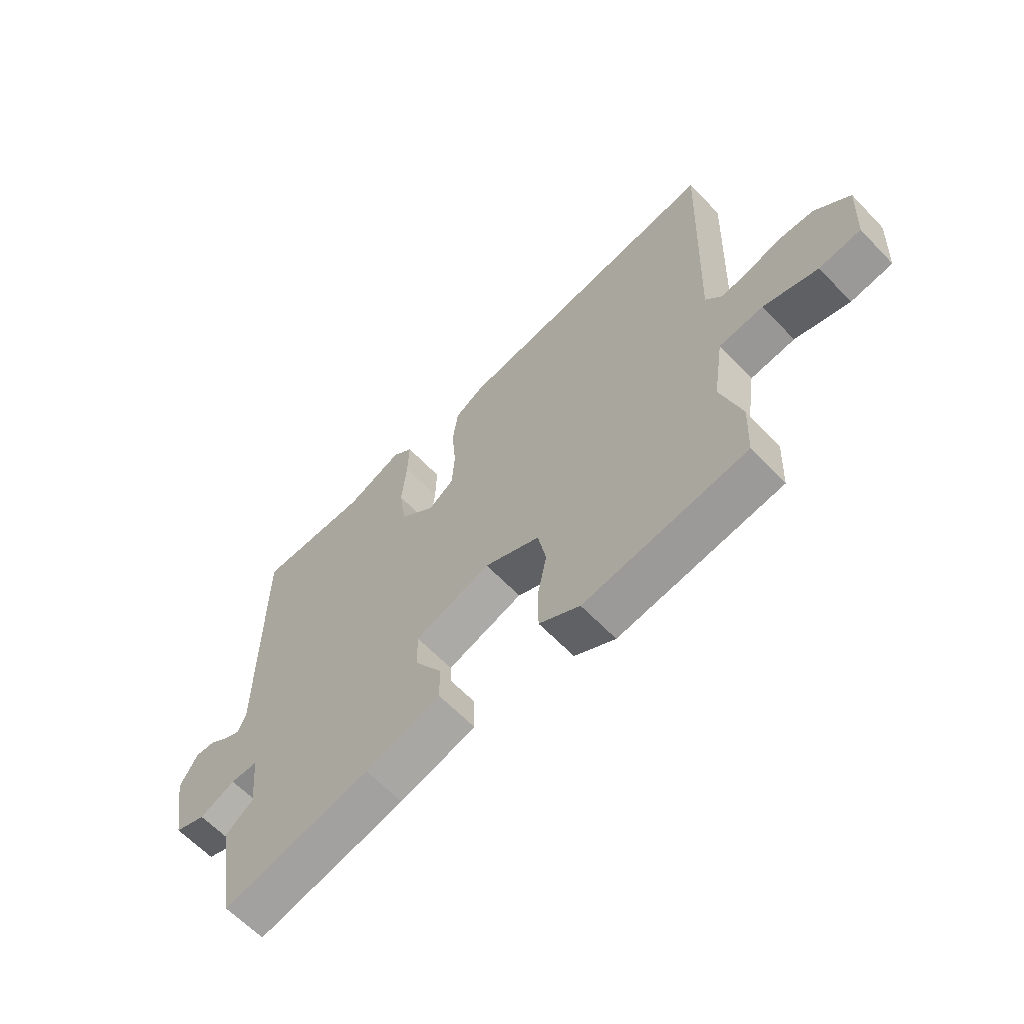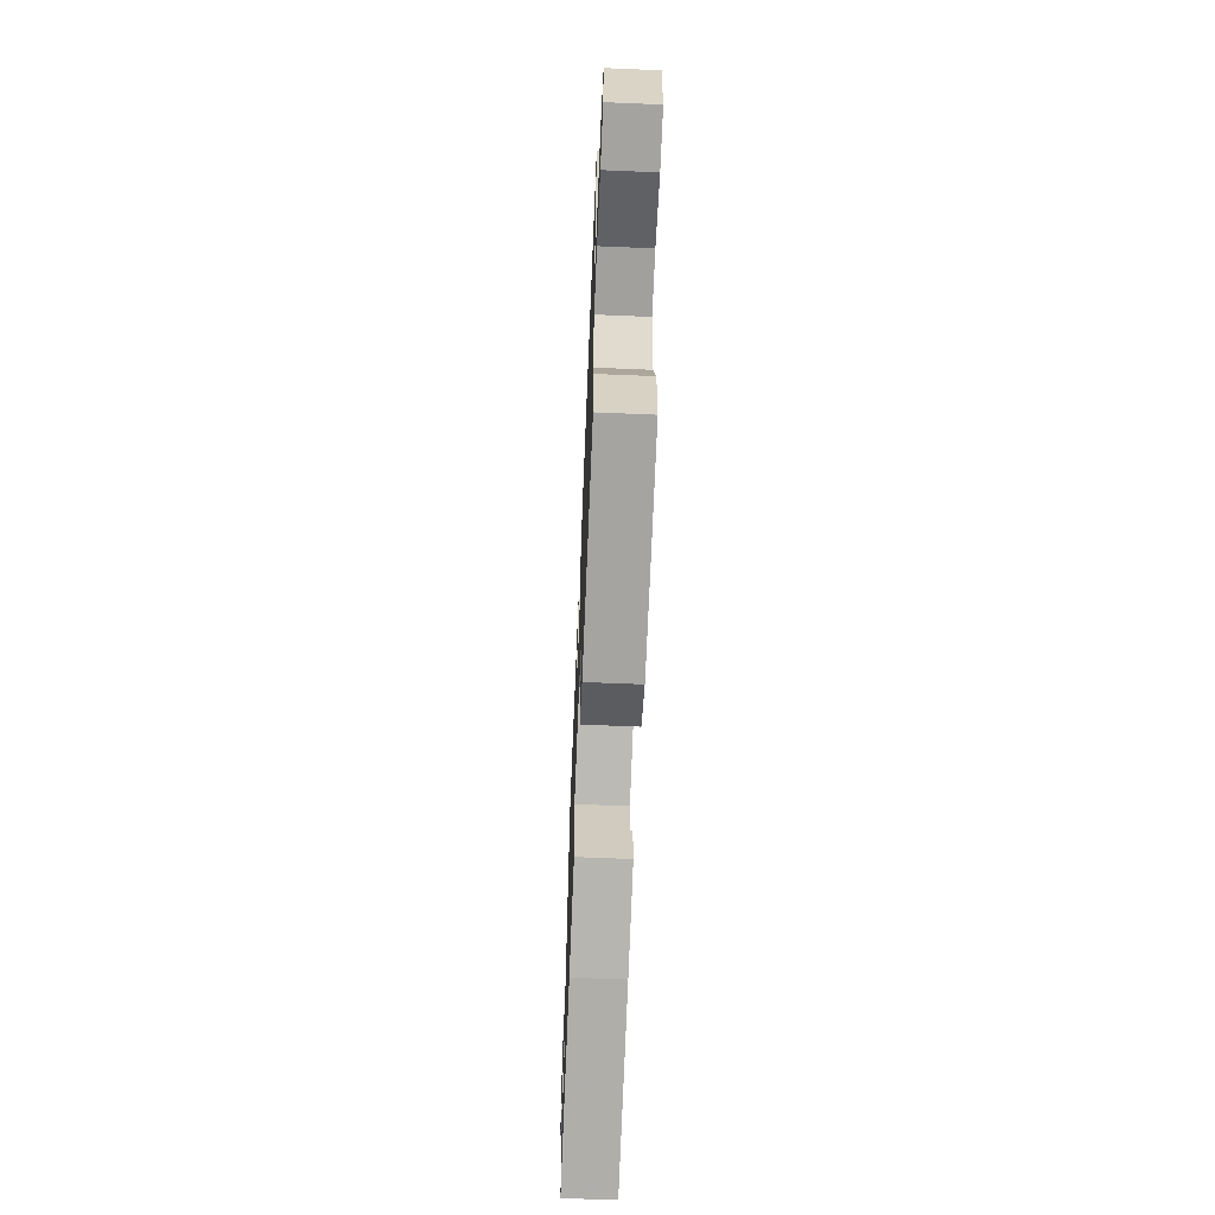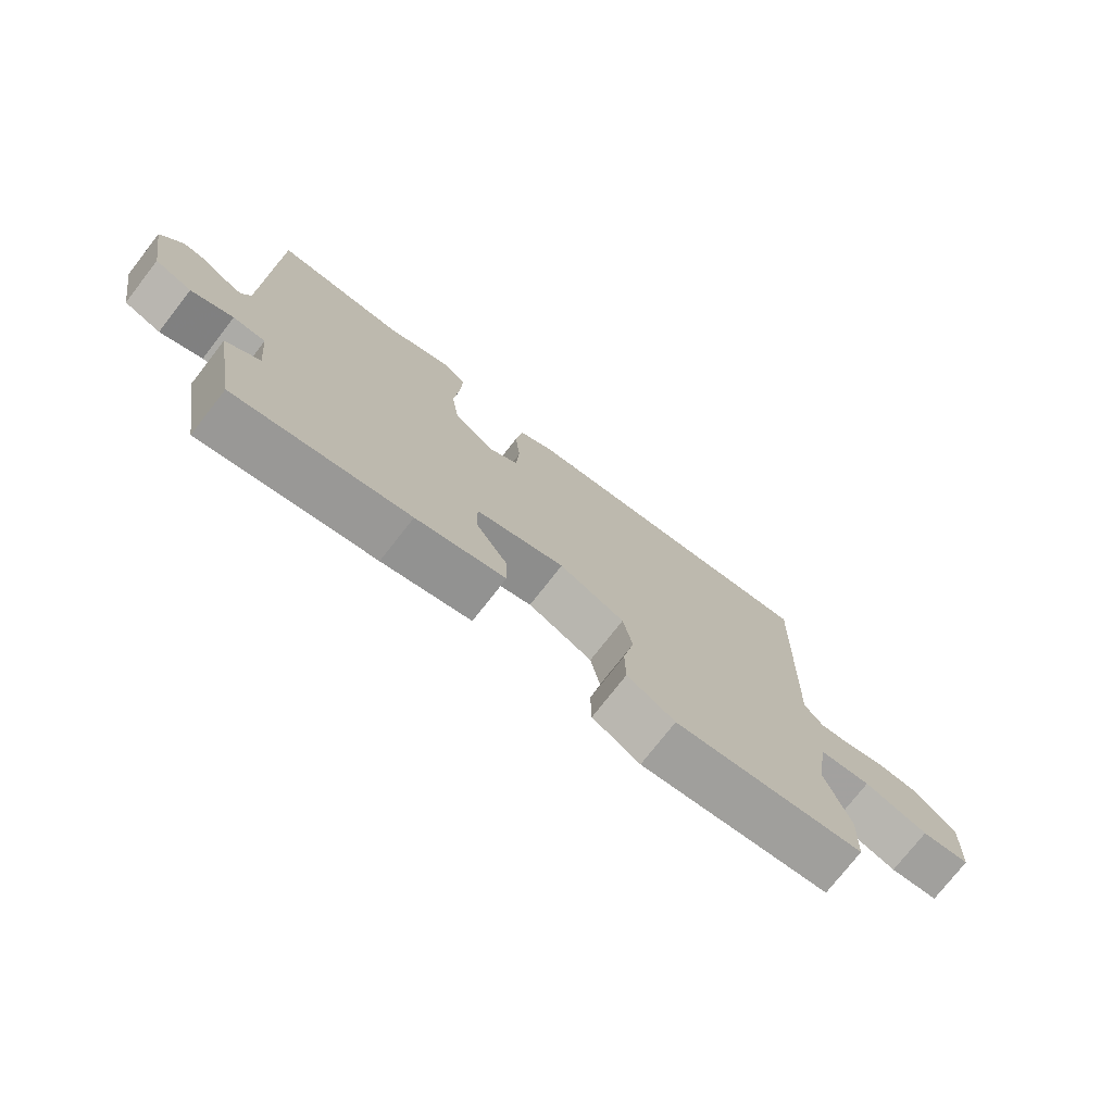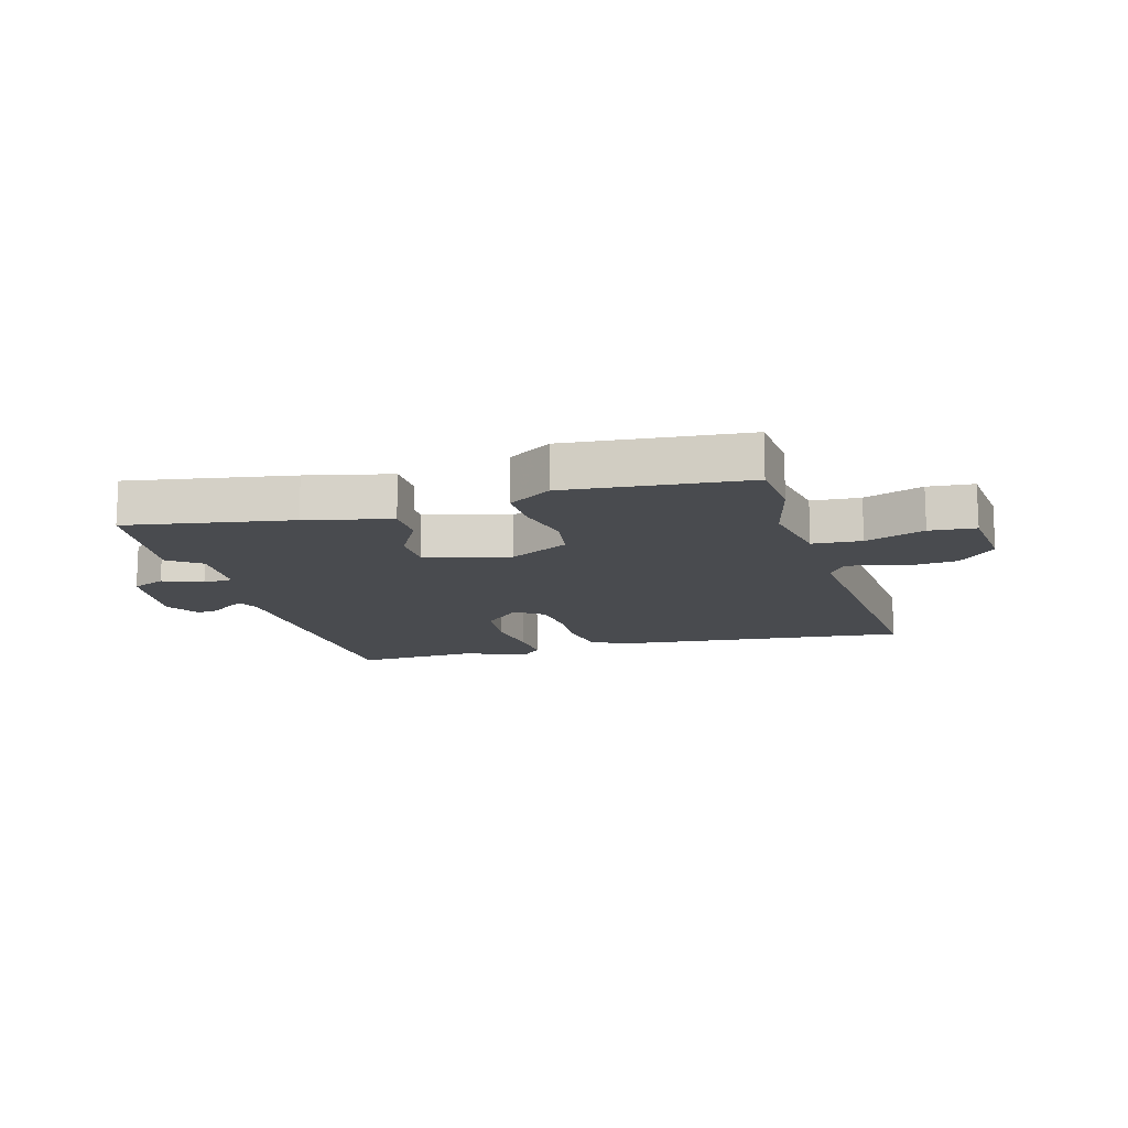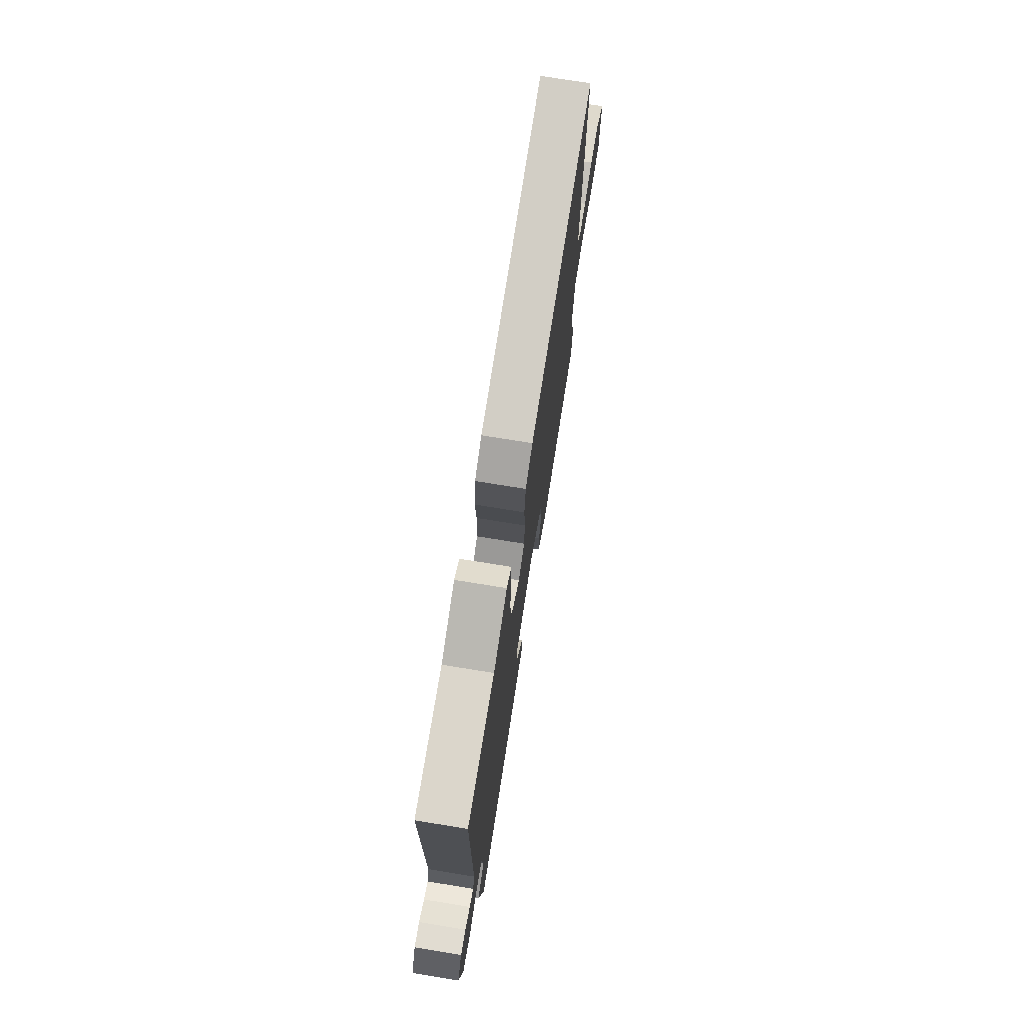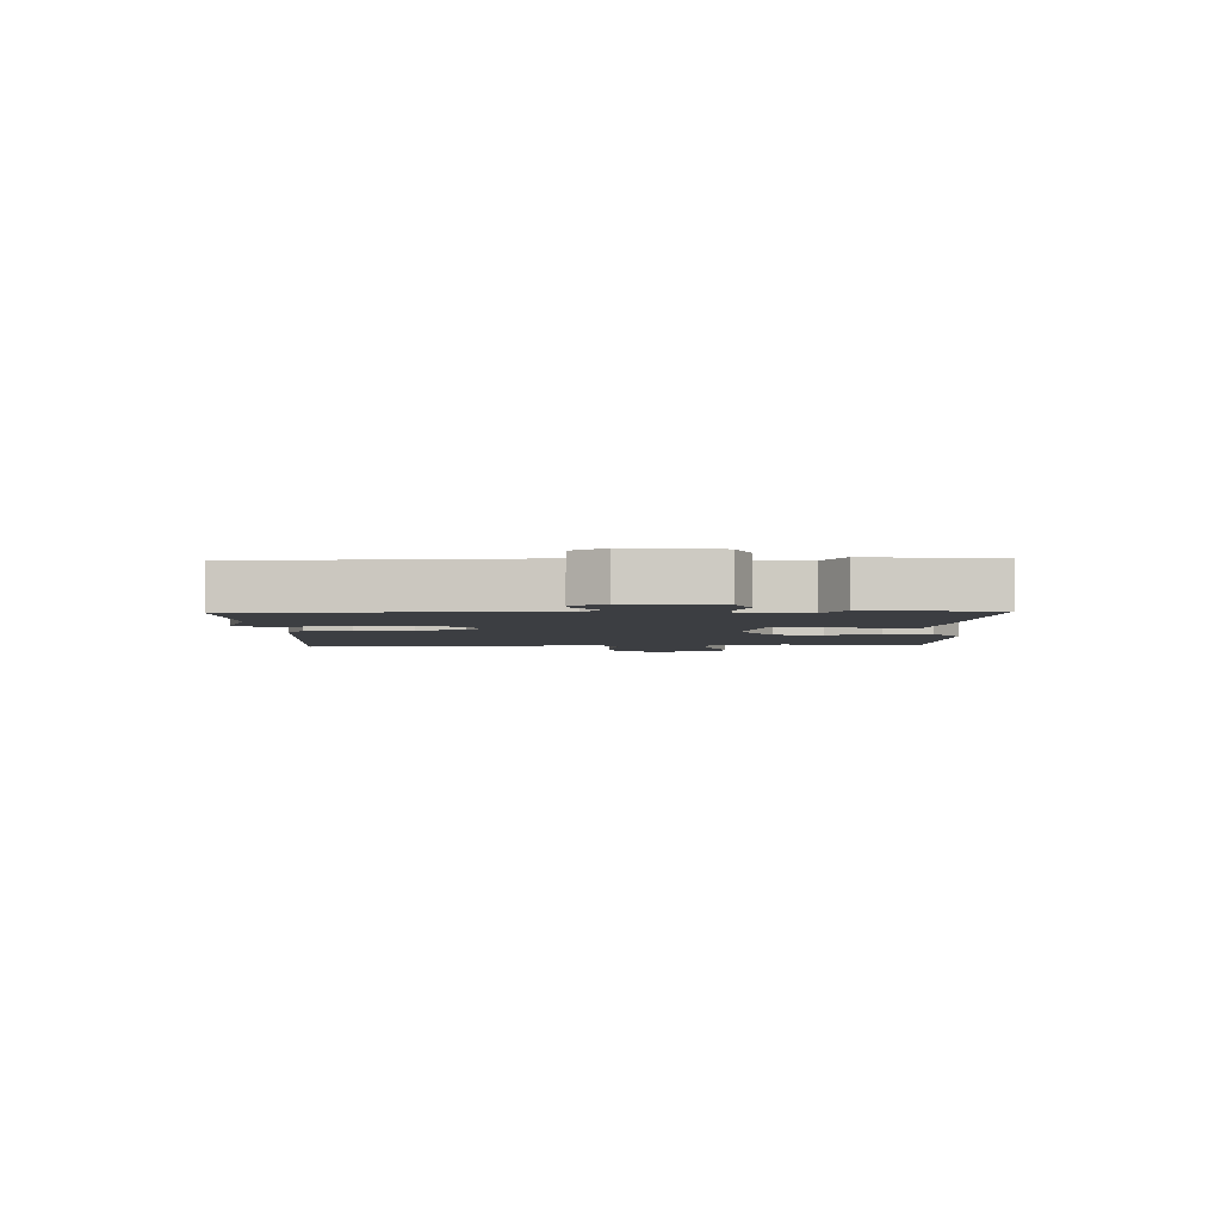
<metadata>
{"format":"obj","ext":"obj","renderer":"f3d","projection":"perspective","resolution":1024,"background":"white","views":[{"elev":-63.5,"azim":-136.2,"up":"+Z"},{"elev":-65.4,"azim":-92.4,"up":"+Z"},{"elev":-75.7,"azim":142.0,"up":"+Z"},{"elev":-14.0,"azim":-161.8,"up":"+Y"},{"elev":73.8,"azim":99.2,"up":"+Z"},{"elev":-3.4,"azim":94.5,"up":"+Y"}]}
</metadata>
<code>
v -0.498 0.07 0.578
v 0.007 0.07 0.504
v 0.062 0.07 0.47
v 0.072 0.07 0.39
v 0.064 0.07 0.295
v 0.069 0.07 0.215
v 0.116 0.07 0.18
v 0.182 0.07 0.238
v 0.195 0.07 0.33
v 0.186 0.07 0.431
v 0.184 0.07 0.511
v 0.222 0.07 0.544
v 0.327 0.07 0.499
v 0.535 0.07 0.5
v 0.534 0.07 0
v 0.548 0.07 -0.037
v 0.577 0.07 -0.024
v 0.614 0.07 0.003
v 0.652 0.07 0.006
v 0.685 0.07 -0.053
v 0.658 0.07 -0.207
v 0.6 0.07 -0.229
v 0.534 0.07 -0.199
v 0.483 0.07 -0.2
v 0.472 0.07 -0.314
v 0.525 0.07 -0.355
v 0.488 0.07 -0.571
v 0.212 0.07 -0.512
v 0.07 0.07 -0.473
v 0.072 0.07 -0.402
v 0.122 0.07 -0.32
v 0.124 0.07 -0.246
v -0.018 0.07 -0.2
v -0.122 0.07 -0.249
v -0.137 0.07 -0.33
v -0.119 0.07 -0.422
v -0.12 0.07 -0.502
v -0.196 0.07 -0.547
v -0.5 0.07 -0.505
v -0.505 0.07 -0.396
v -0.467 0.07 -0.268
v -0.487 0.07 -0.134
v -0.57 0.07 -0.125
v -0.672 0.07 -0.157
v -0.75 0.07 -0.147
v -0.758 0.07 -0.011
v -0.692 0.07 0.05
v -0.624 0.07 0.053
v -0.56 0.07 0.033
v -0.509 0.07 0.026
v -0.479 0.07 0.066
v -0.498 0 0.578
v 0.007 0 0.504
v 0.062 0 0.47
v 0.072 0 0.39
v 0.064 0 0.295
v 0.069 0 0.215
v 0.116 0 0.18
v 0.182 0 0.238
v 0.195 0 0.33
v 0.186 0 0.431
v 0.184 0 0.511
v 0.222 0 0.544
v 0.327 0 0.499
v 0.535 0 0.5
v 0.534 0 0
v 0.548 0 -0.037
v 0.577 0 -0.024
v 0.614 0 0.003
v 0.652 0 0.006
v 0.685 0 -0.053
v 0.658 0 -0.207
v 0.6 0 -0.229
v 0.534 0 -0.199
v 0.483 0 -0.2
v 0.472 0 -0.314
v 0.525 0 -0.355
v 0.488 0 -0.571
v 0.212 0 -0.512
v 0.07 0 -0.473
v 0.072 0 -0.402
v 0.122 0 -0.32
v 0.124 0 -0.246
v -0.018 0 -0.2
v -0.122 0 -0.249
v -0.137 0 -0.33
v -0.119 0 -0.422
v -0.12 0 -0.502
v -0.196 0 -0.547
v -0.5 0 -0.505
v -0.505 0 -0.396
v -0.467 0 -0.268
v -0.487 0 -0.134
v -0.57 0 -0.125
v -0.672 0 -0.157
v -0.75 0 -0.147
v -0.758 0 -0.011
v -0.692 0 0.05
v -0.624 0 0.053
v -0.56 0 0.033
v -0.509 0 0.026
v -0.479 0 0.066
f 47 48 49
f 46 47 49
f 45 46 49
f 44 45 49
f 43 44 49
f 42 43 49 50
f 41 42 50 51
f 39 40 41
f 38 39 41
f 37 38 41
f 36 37 41
f 35 36 41
f 34 35 41 51
f 29 30 31
f 28 29 31
f 27 28 31
f 26 27 31
f 25 26 31
f 24 25 31 32
f 21 22 23
f 20 21 23
f 19 20 23
f 18 19 23
f 17 18 23
f 16 17 23 24
f 24 32 33
f 16 24 33
f 15 16 33
f 11 12 13
f 10 11 13
f 9 10 13
f 13 14 15
f 9 13 15
f 8 9 15
f 3 4 5
f 2 3 5
f 1 2 5
f 51 1 5
f 34 51 5
f 33 34 5
f 7 8 15 33
f 6 7 33
f 5 6 33
f 100 99 98
f 100 98 97
f 100 97 96
f 100 96 95
f 100 95 94
f 101 100 94 93
f 102 101 93 92
f 92 91 90
f 92 90 89
f 92 89 88
f 92 88 87
f 92 87 86
f 102 92 86 85
f 82 81 80
f 82 80 79
f 82 79 78
f 82 78 77
f 82 77 76
f 83 82 76 75
f 74 73 72
f 74 72 71
f 74 71 70
f 74 70 69
f 74 69 68
f 75 74 68 67
f 84 83 75
f 84 75 67
f 84 67 66
f 64 63 62
f 64 62 61
f 64 61 60
f 66 65 64
f 66 64 60
f 66 60 59
f 56 55 54
f 56 54 53
f 56 53 52
f 56 52 102
f 56 102 85
f 56 85 84
f 84 66 59 58
f 84 58 57
f 84 57 56
f 1 52 53 2
f 2 53 54 3
f 3 54 55 4
f 4 55 56 5
f 5 56 57 6
f 6 57 58 7
f 7 58 59 8
f 8 59 60 9
f 9 60 61 10
f 10 61 62 11
f 11 62 63 12
f 12 63 64 13
f 13 64 65 14
f 14 65 66 15
f 15 66 67 16
f 16 67 68 17
f 17 68 69 18
f 18 69 70 19
f 19 70 71 20
f 20 71 72 21
f 21 72 73 22
f 22 73 74 23
f 23 74 75 24
f 24 75 76 25
f 25 76 77 26
f 26 77 78 27
f 27 78 79 28
f 28 79 80 29
f 29 80 81 30
f 30 81 82 31
f 31 82 83 32
f 32 83 84 33
f 33 84 85 34
f 34 85 86 35
f 35 86 87 36
f 36 87 88 37
f 37 88 89 38
f 38 89 90 39
f 39 90 91 40
f 40 91 92 41
f 41 92 93 42
f 42 93 94 43
f 43 94 95 44
f 44 95 96 45
f 45 96 97 46
f 46 97 98 47
f 47 98 99 48
f 48 99 100 49
f 49 100 101 50
f 50 101 102 51
f 51 102 52 1

</code>
